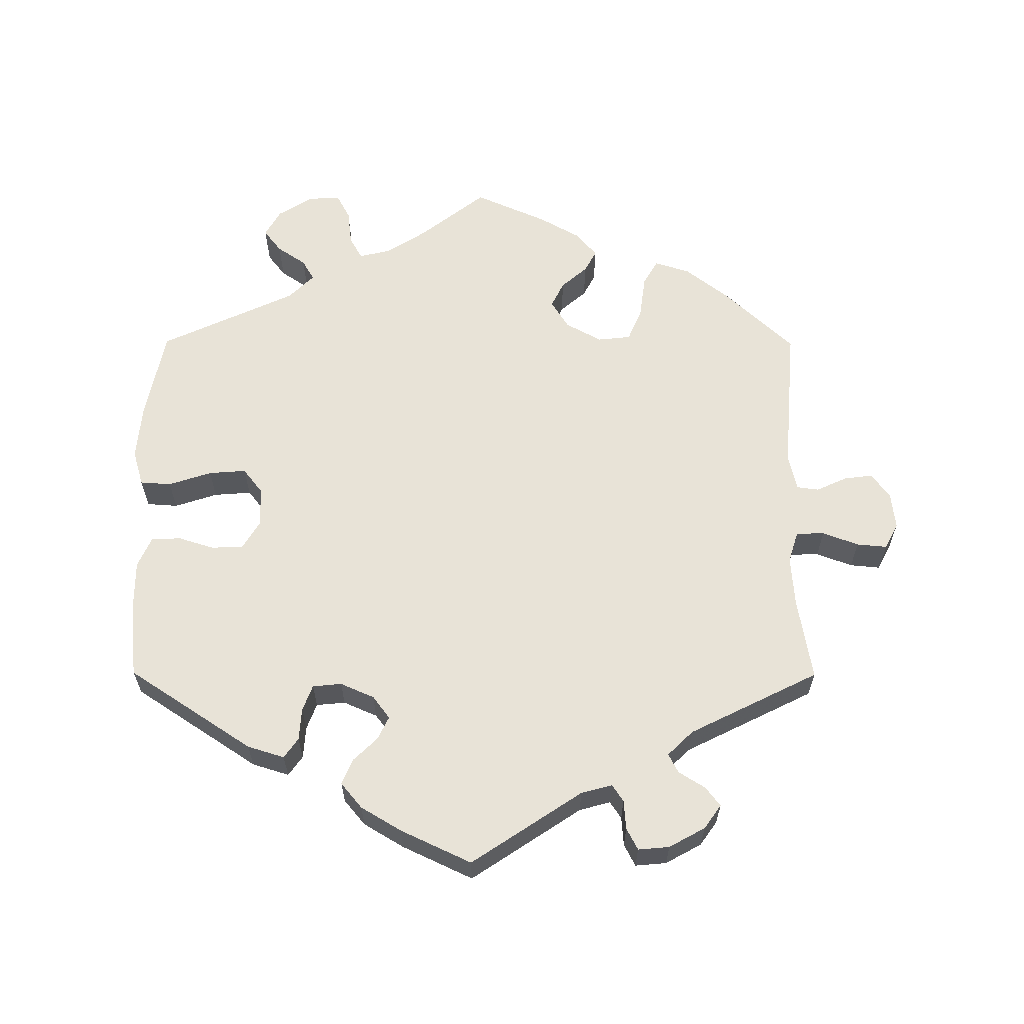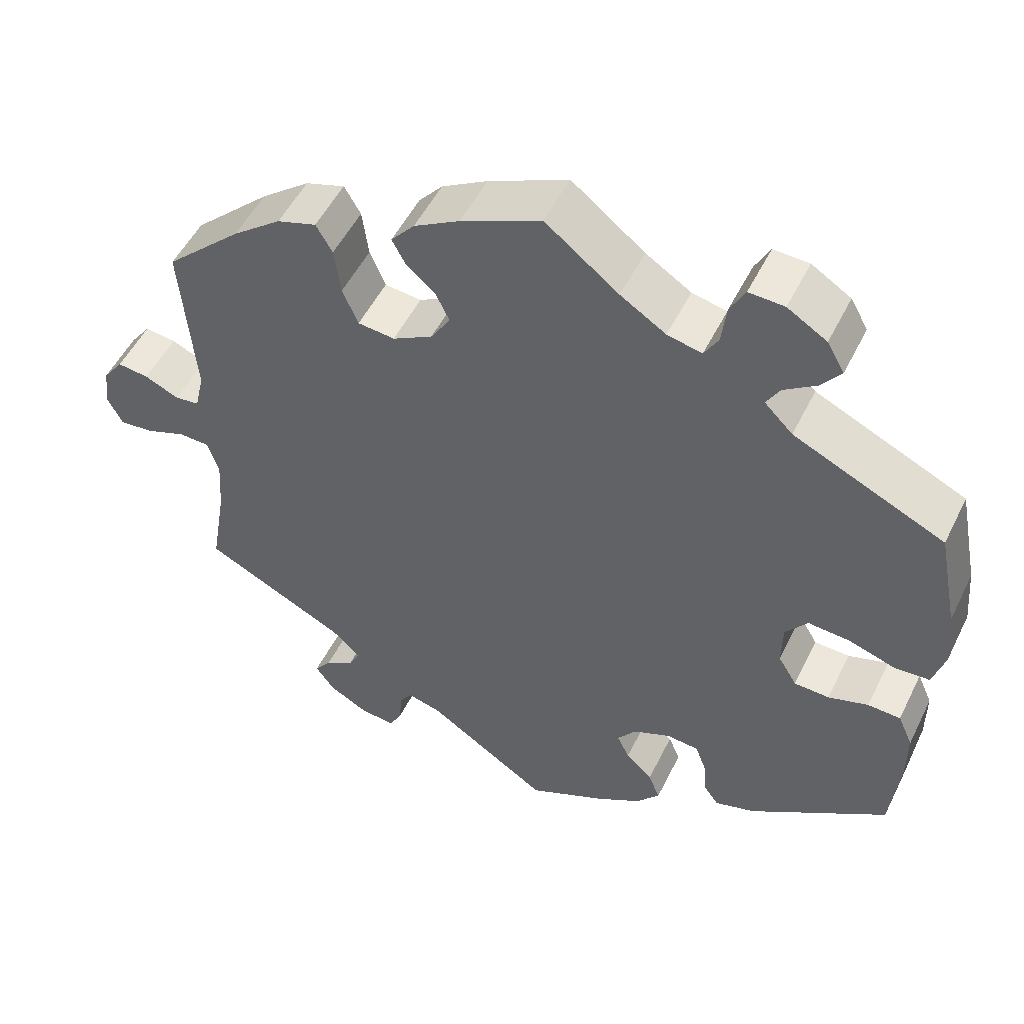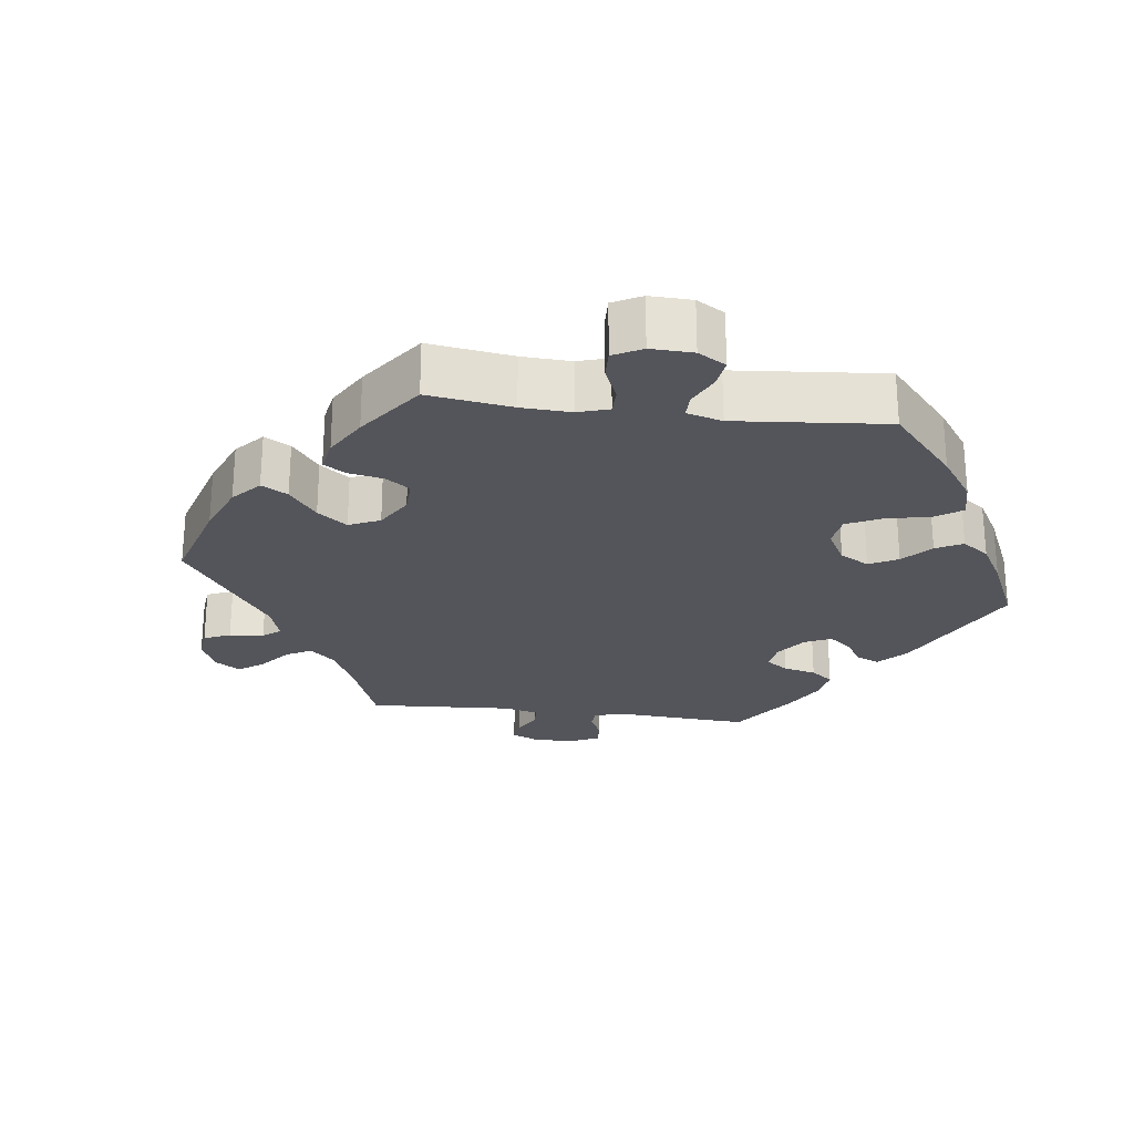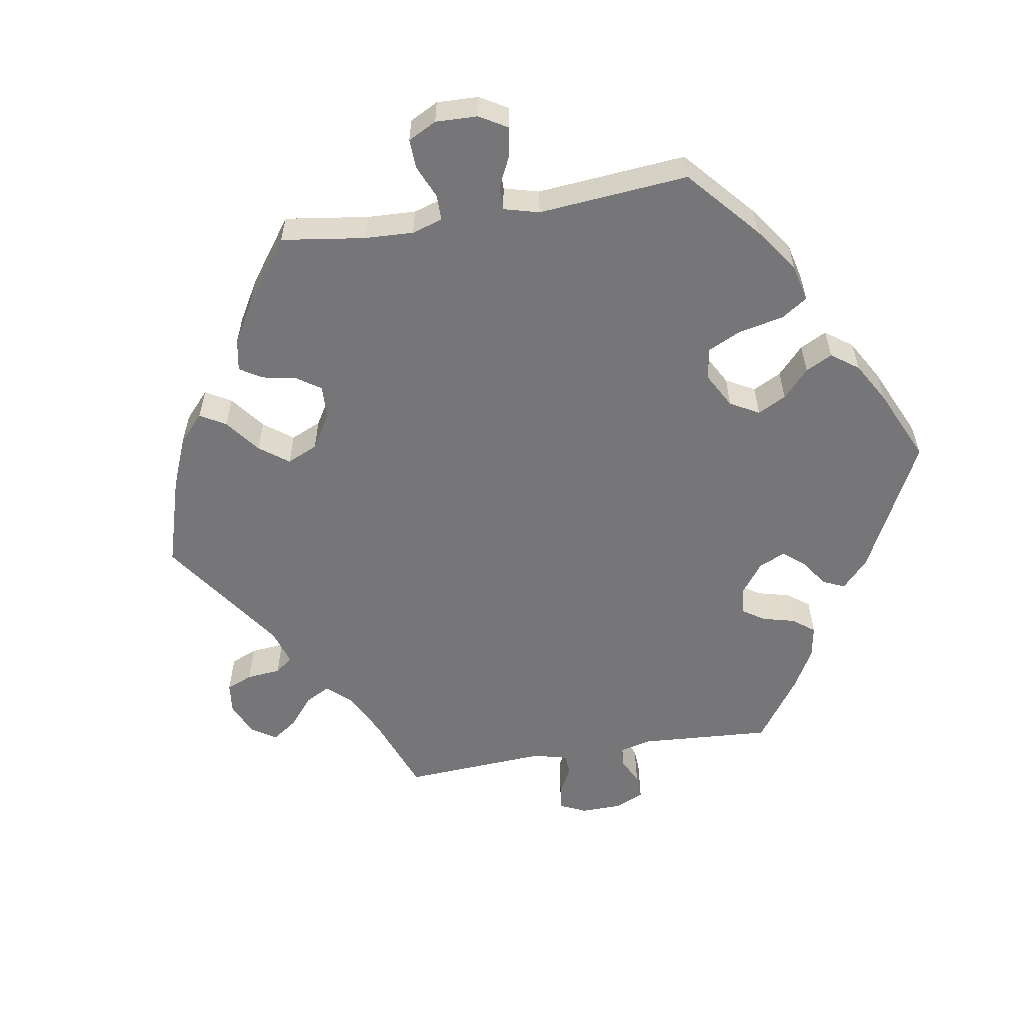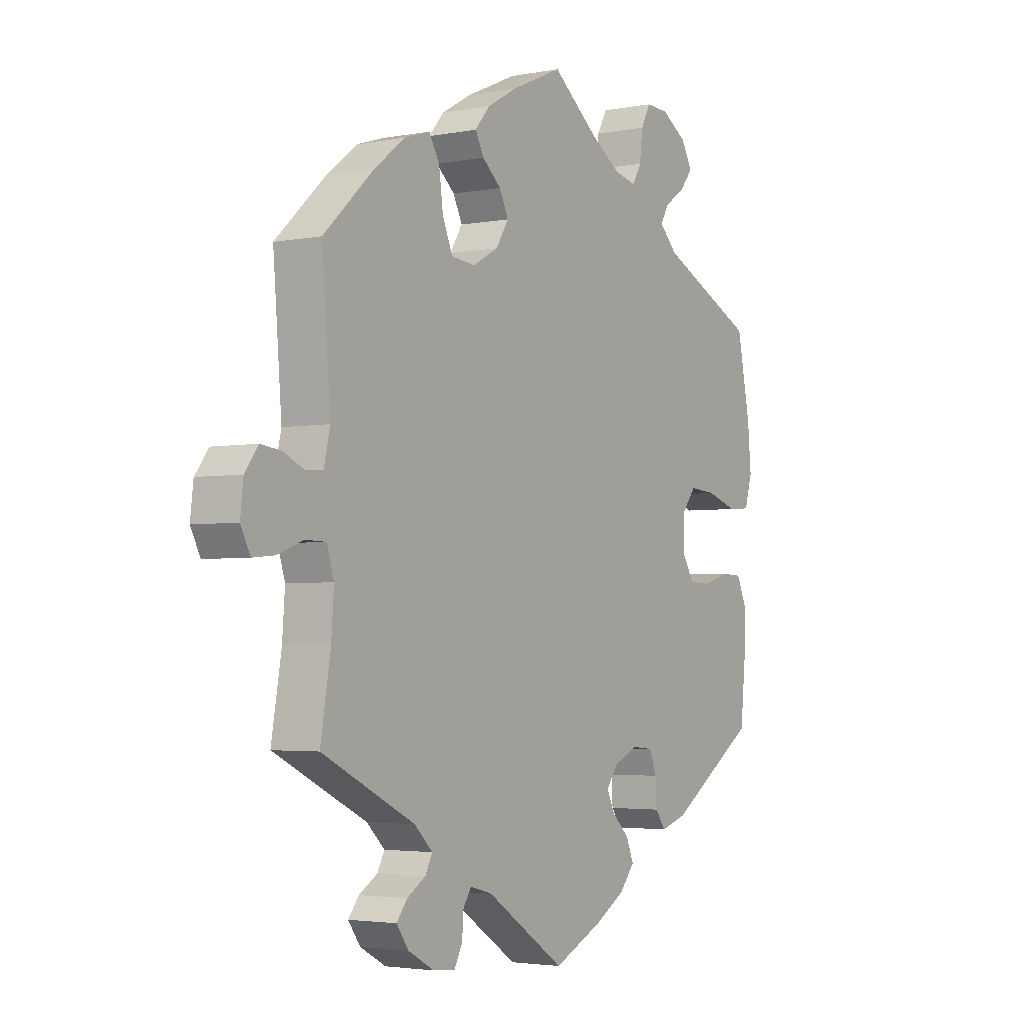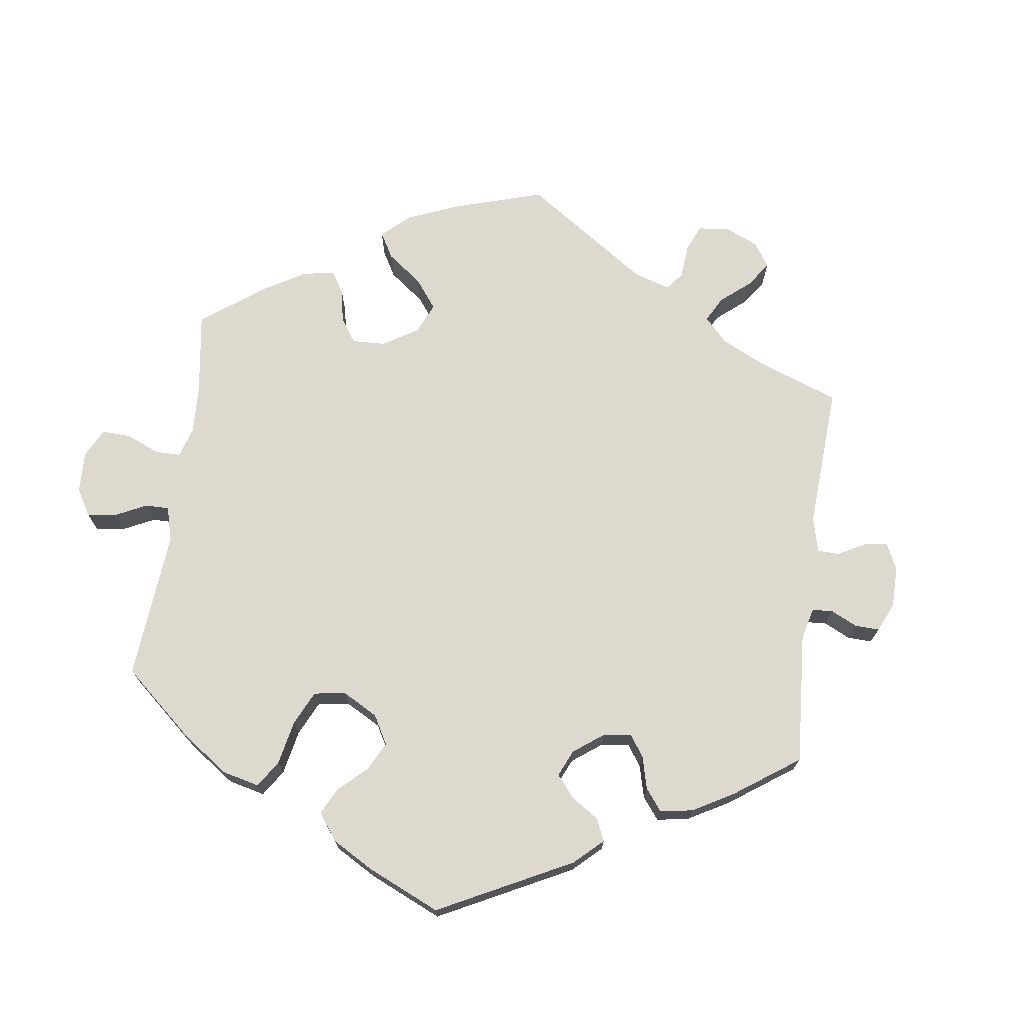
<metadata>
{"format":"obj","ext":"obj","renderer":"f3d","projection":"perspective","resolution":1024,"background":"white","views":[{"elev":61.7,"azim":-179.8,"up":"+Y"},{"elev":51.7,"azim":25.8,"up":"+Z"},{"elev":-25.0,"azim":22.7,"up":"+Y"},{"elev":-56.9,"azim":39.5,"up":"+Y"},{"elev":-3.2,"azim":-56.9,"up":"+Z"},{"elev":71.6,"azim":127.6,"up":"+Y"}]}
</metadata>
<code>
v -0.402 0.07 0.381
v -0.34 0.07 0.429
v -0.29 0.07 0.445
v -0.269 0.07 0.409
v -0.261 0.07 0.348
v -0.241 0.07 0.301
v -0.194 0.07 0.296
v -0.143 0.07 0.324
v -0.118 0.07 0.364
v -0.136 0.07 0.401
v -0.173 0.07 0.433
v -0.19 0.07 0.465
v -0.16 0.07 0.5
v -0.102 0.07 0.533
v 0 0.07 0.578
v 0.093 0.07 0.505
v 0.151 0.07 0.468
v 0.195 0.07 0.458
v 0.213 0.07 0.489
v 0.219 0.07 0.54
v 0.238 0.07 0.576
v 0.283 0.07 0.574
v 0.333 0.07 0.543
v 0.355 0.07 0.504
v 0.33 0.07 0.472
v 0.289 0.07 0.444
v 0.272 0.07 0.415
v 0.308 0.07 0.379
v 0.5 0.07 0.29
v 0.526 0.07 0.16
v 0.533 0.07 0.082
v 0.518 0.07 0.031
v 0.474 0.07 0.028
v 0.413 0.07 0.048
v 0.36 0.07 0.052
v 0.332 0.07 0.016
v 0.331 0.07 -0.04
v 0.355 0.07 -0.08
v 0.4 0.07 -0.082
v 0.451 0.07 -0.066
v 0.493 0.07 -0.068
v 0.512 0.07 -0.111
v 0.512 0.07 -0.178
v 0.501 0.07 -0.289
v 0.325 0.07 -0.405
v 0.273 0.07 -0.421
v 0.253 0.07 -0.393
v 0.25 0.07 -0.347
v 0.236 0.07 -0.31
v 0.195 0.07 -0.306
v 0.147 0.07 -0.327
v 0.123 0.07 -0.359
v 0.139 0.07 -0.392
v 0.173 0.07 -0.425
v 0.188 0.07 -0.461
v 0.158 0.07 -0.497
v 0.101 0.07 -0.531
v 0.001 0.07 -0.578
v -0.155 0.07 -0.474
v -0.199 0.07 -0.462
v -0.215 0.07 -0.486
v -0.218 0.07 -0.527
v -0.234 0.07 -0.558
v -0.278 0.07 -0.554
v -0.329 0.07 -0.526
v -0.353 0.07 -0.492
v -0.332 0.07 -0.465
v -0.295 0.07 -0.442
v -0.281 0.07 -0.415
v -0.317 0.07 -0.38
v -0.5 0.07 -0.289
v -0.48 0.07 -0.171
v -0.475 0.07 -0.1
v -0.489 0.07 -0.055
v -0.529 0.07 -0.054
v -0.58 0.07 -0.073
v -0.623 0.07 -0.077
v -0.642 0.07 -0.04
v -0.636 0.07 0.012
v -0.61 0.07 0.047
v -0.57 0.07 0.042
v -0.526 0.07 0.022
v -0.495 0.07 0.026
v -0.483 0.07 0.078
v -0.5 0.07 0.289
v -0.402 0 0.381
v -0.34 0 0.429
v -0.29 0 0.445
v -0.269 0 0.409
v -0.261 0 0.348
v -0.241 0 0.301
v -0.194 0 0.296
v -0.143 0 0.324
v -0.118 0 0.364
v -0.136 0 0.401
v -0.173 0 0.433
v -0.19 0 0.465
v -0.16 0 0.5
v -0.102 0 0.533
v 0 0 0.578
v 0.093 0 0.505
v 0.151 0 0.468
v 0.195 0 0.458
v 0.213 0 0.489
v 0.219 0 0.54
v 0.238 0 0.576
v 0.283 0 0.574
v 0.333 0 0.543
v 0.355 0 0.504
v 0.33 0 0.472
v 0.289 0 0.444
v 0.272 0 0.415
v 0.308 0 0.379
v 0.5 0 0.29
v 0.526 0 0.16
v 0.533 0 0.082
v 0.518 0 0.031
v 0.474 0 0.028
v 0.413 0 0.048
v 0.36 0 0.052
v 0.332 0 0.016
v 0.331 0 -0.04
v 0.355 0 -0.08
v 0.4 0 -0.082
v 0.451 0 -0.066
v 0.493 0 -0.068
v 0.512 0 -0.111
v 0.512 0 -0.178
v 0.501 0 -0.289
v 0.325 0 -0.405
v 0.273 0 -0.421
v 0.253 0 -0.393
v 0.25 0 -0.347
v 0.236 0 -0.31
v 0.195 0 -0.306
v 0.147 0 -0.327
v 0.123 0 -0.359
v 0.139 0 -0.392
v 0.173 0 -0.425
v 0.188 0 -0.461
v 0.158 0 -0.497
v 0.101 0 -0.531
v 0.001 0 -0.578
v -0.155 0 -0.474
v -0.199 0 -0.462
v -0.215 0 -0.486
v -0.218 0 -0.527
v -0.234 0 -0.558
v -0.278 0 -0.554
v -0.329 0 -0.526
v -0.353 0 -0.492
v -0.332 0 -0.465
v -0.295 0 -0.442
v -0.281 0 -0.415
v -0.317 0 -0.38
v -0.5 0 -0.289
v -0.48 0 -0.171
v -0.475 0 -0.1
v -0.489 0 -0.055
v -0.529 0 -0.054
v -0.58 0 -0.073
v -0.623 0 -0.077
v -0.642 0 -0.04
v -0.636 0 0.012
v -0.61 0 0.047
v -0.57 0 0.042
v -0.526 0 0.022
v -0.495 0 0.026
v -0.483 0 0.078
v -0.5 0 0.289
f 84 85 1 2
f 83 84 2 3
f 79 80 81 82
f 77 78 79 82
f 75 76 77 82
f 74 75 82 83
f 73 74 83 3
f 70 71 72
f 69 70 72 73
f 65 66 67 68
f 65 68 69
f 64 65 69
f 61 62 63 64
f 60 61 64 69
f 59 60 69 73
f 53 54 55 56
f 52 53 56 57
f 45 46 47 48
f 45 48 49
f 44 45 49
f 43 44 49 50
f 39 40 41 42
f 38 39 42 43
f 31 32 33 34
f 31 34 35
f 28 29 30 31
f 27 28 31 35
f 23 24 25 26
f 23 26 27
f 22 23 27
f 19 20 21 22
f 18 19 22 27
f 17 18 27 35
f 13 14 15 16
f 10 11 12 13
f 9 10 13 16
f 8 9 16 17
f 73 3 4 5
f 73 5 6
f 59 73 6 7
f 52 57 58 59
f 51 52 59 7
f 50 51 7 8
f 38 43 50
f 37 38 50 8
f 36 37 8 17
f 17 35 36
f 87 86 170 169
f 88 87 169 168
f 167 166 165 164
f 167 164 163 162
f 167 162 161 160
f 168 167 160 159
f 88 168 159 158
f 157 156 155
f 158 157 155 154
f 153 152 151 150
f 154 153 150
f 154 150 149
f 149 148 147 146
f 154 149 146 145
f 158 154 145 144
f 141 140 139 138
f 142 141 138 137
f 133 132 131 130
f 134 133 130
f 134 130 129
f 135 134 129 128
f 127 126 125 124
f 128 127 124 123
f 119 118 117 116
f 120 119 116
f 116 115 114 113
f 120 116 113 112
f 111 110 109 108
f 112 111 108
f 112 108 107
f 107 106 105 104
f 112 107 104 103
f 120 112 103 102
f 101 100 99 98
f 98 97 96 95
f 101 98 95 94
f 102 101 94 93
f 90 89 88 158
f 91 90 158
f 92 91 158 144
f 144 143 142 137
f 92 144 137 136
f 93 92 136 135
f 135 128 123
f 93 135 123 122
f 102 93 122 121
f 121 120 102
f 1 86 87 2
f 2 87 88 3
f 3 88 89 4
f 4 89 90 5
f 5 90 91 6
f 6 91 92 7
f 7 92 93 8
f 8 93 94 9
f 9 94 95 10
f 10 95 96 11
f 11 96 97 12
f 12 97 98 13
f 13 98 99 14
f 14 99 100 15
f 15 100 101 16
f 16 101 102 17
f 17 102 103 18
f 18 103 104 19
f 19 104 105 20
f 20 105 106 21
f 21 106 107 22
f 22 107 108 23
f 23 108 109 24
f 24 109 110 25
f 25 110 111 26
f 26 111 112 27
f 27 112 113 28
f 28 113 114 29
f 29 114 115 30
f 30 115 116 31
f 31 116 117 32
f 32 117 118 33
f 33 118 119 34
f 34 119 120 35
f 35 120 121 36
f 36 121 122 37
f 37 122 123 38
f 38 123 124 39
f 39 124 125 40
f 40 125 126 41
f 41 126 127 42
f 42 127 128 43
f 43 128 129 44
f 44 129 130 45
f 45 130 131 46
f 46 131 132 47
f 47 132 133 48
f 48 133 134 49
f 49 134 135 50
f 50 135 136 51
f 51 136 137 52
f 52 137 138 53
f 53 138 139 54
f 54 139 140 55
f 55 140 141 56
f 56 141 142 57
f 57 142 143 58
f 58 143 144 59
f 59 144 145 60
f 60 145 146 61
f 61 146 147 62
f 62 147 148 63
f 63 148 149 64
f 64 149 150 65
f 65 150 151 66
f 66 151 152 67
f 67 152 153 68
f 68 153 154 69
f 69 154 155 70
f 70 155 156 71
f 71 156 157 72
f 72 157 158 73
f 73 158 159 74
f 74 159 160 75
f 75 160 161 76
f 76 161 162 77
f 77 162 163 78
f 78 163 164 79
f 79 164 165 80
f 80 165 166 81
f 81 166 167 82
f 82 167 168 83
f 83 168 169 84
f 84 169 170 85
f 85 170 86 1

</code>
